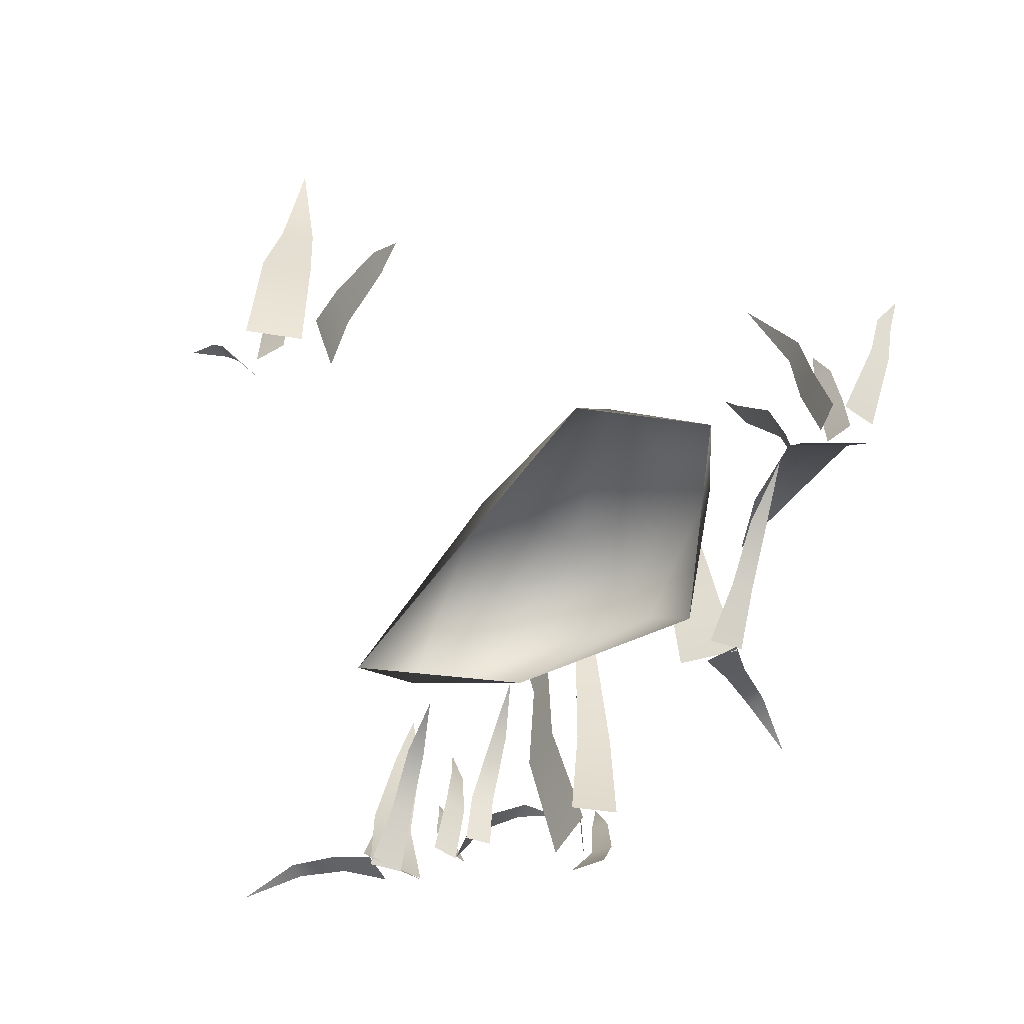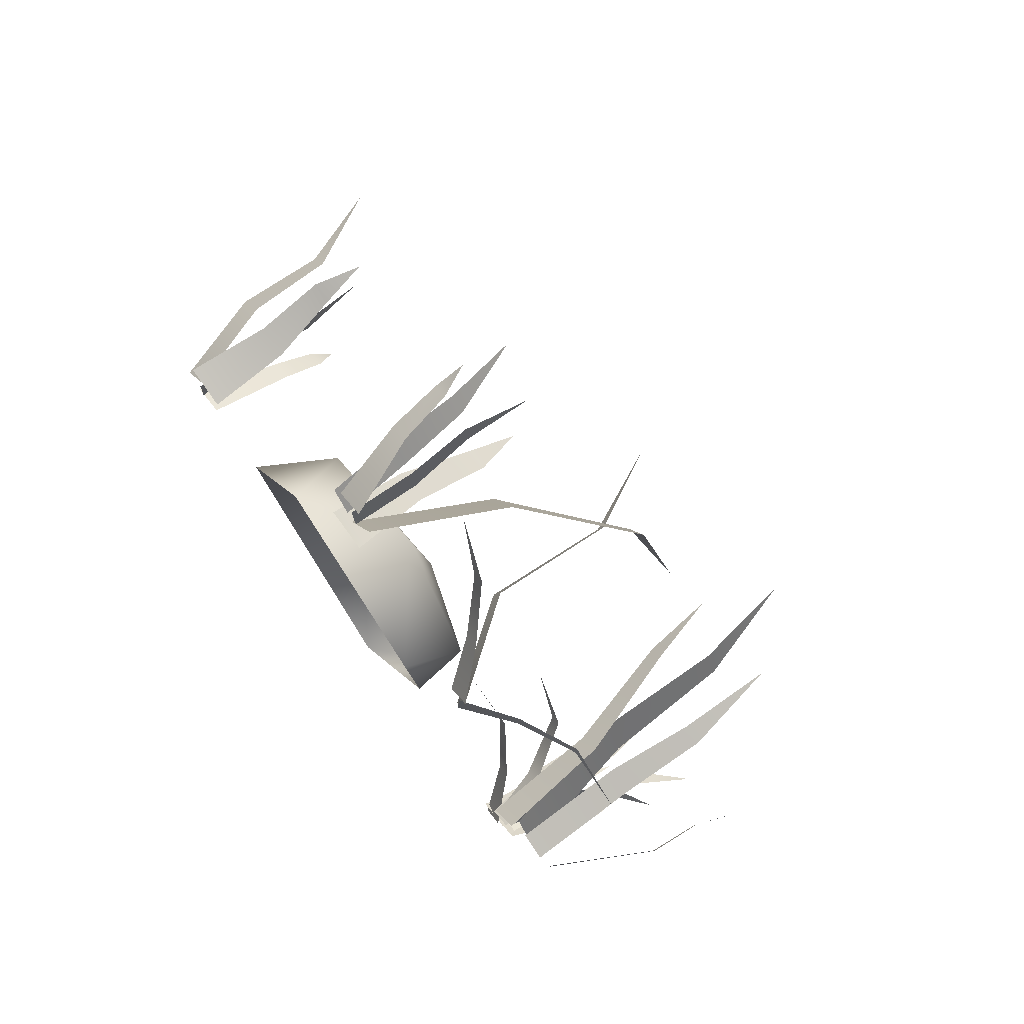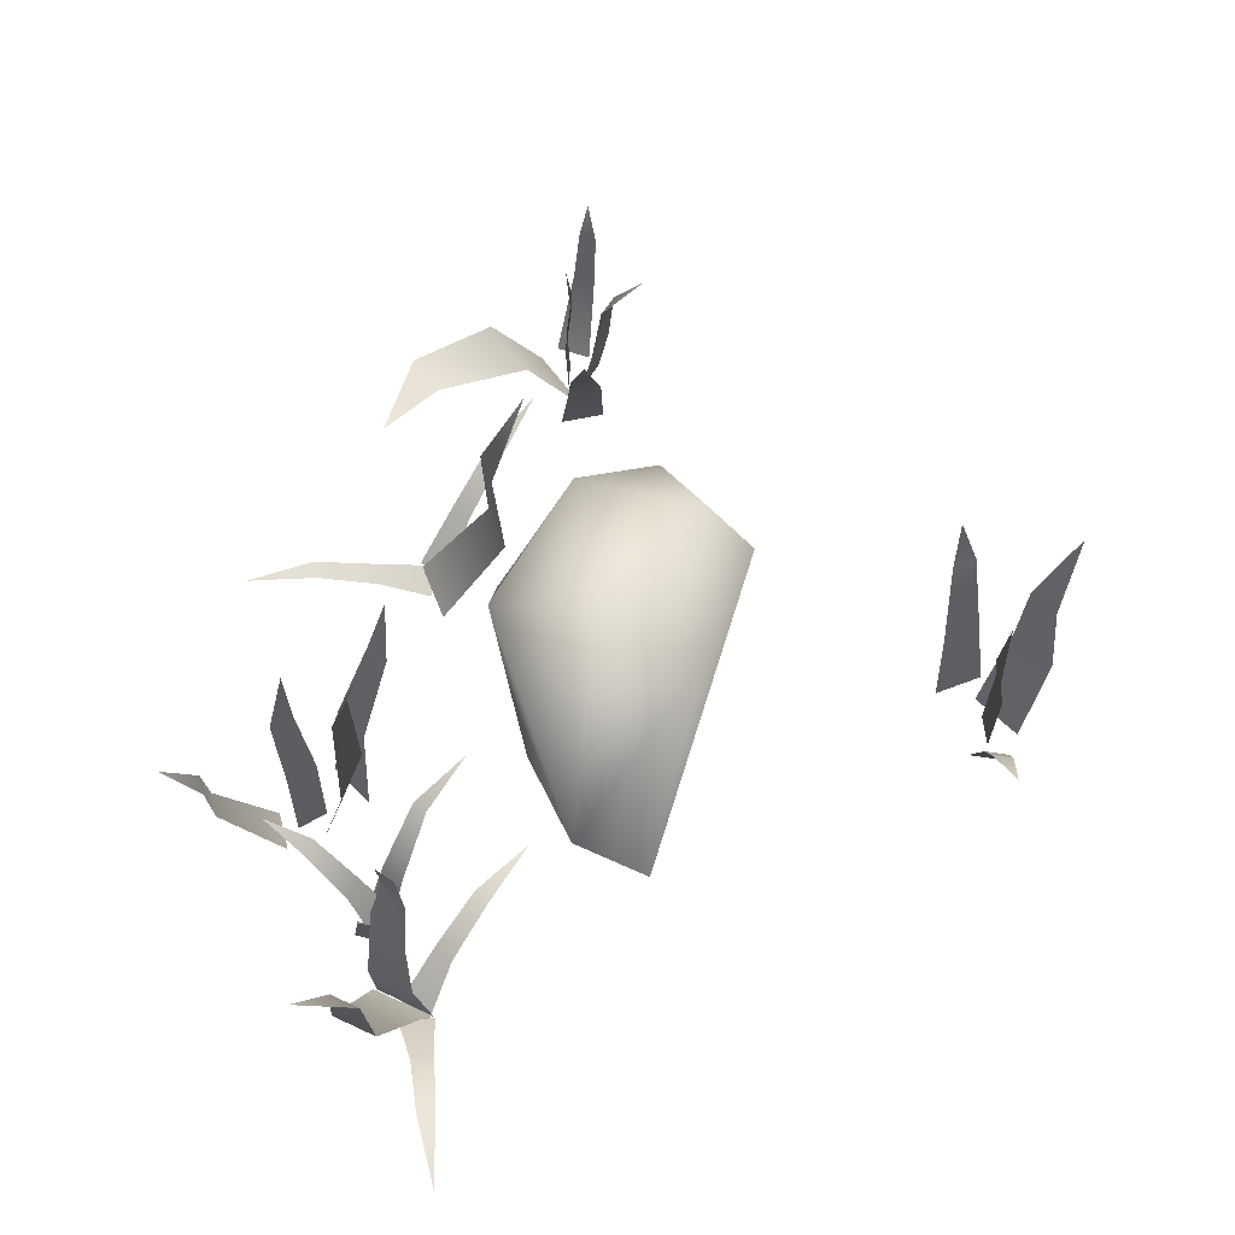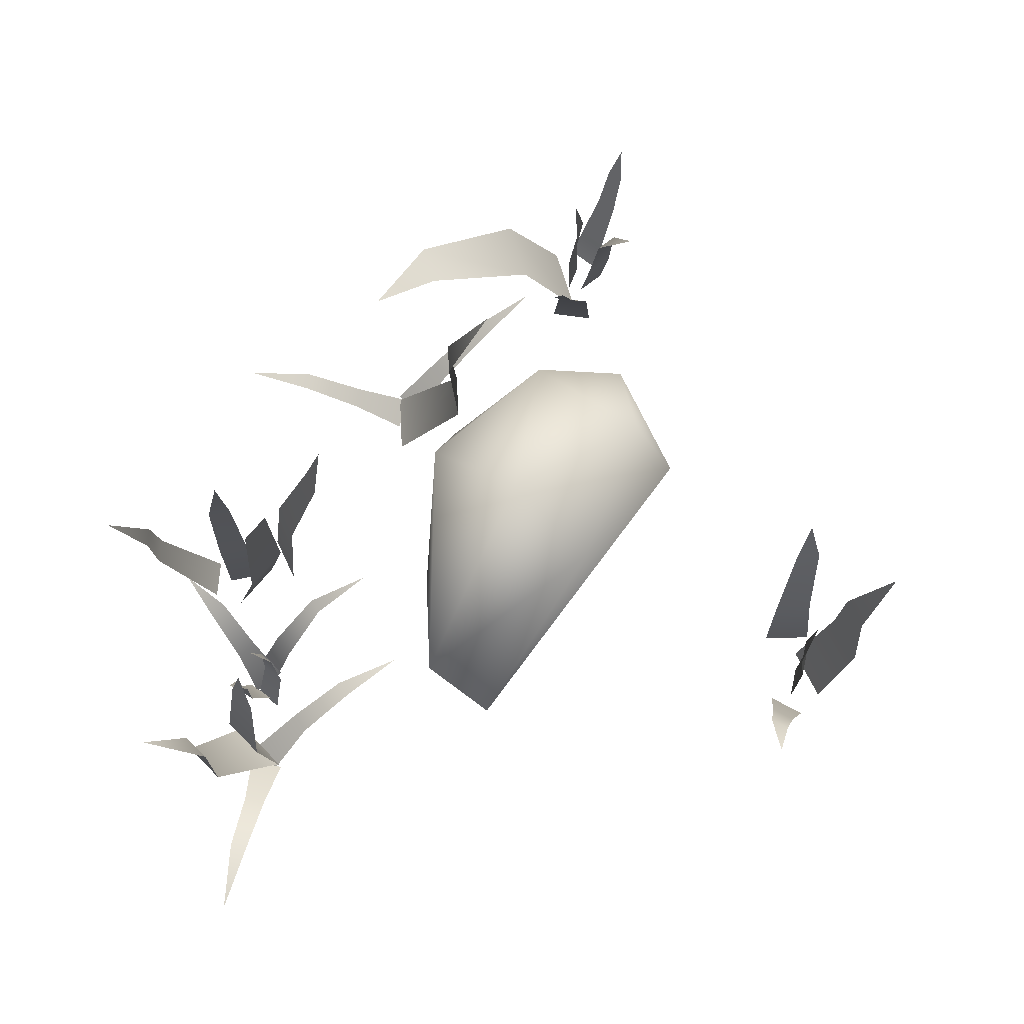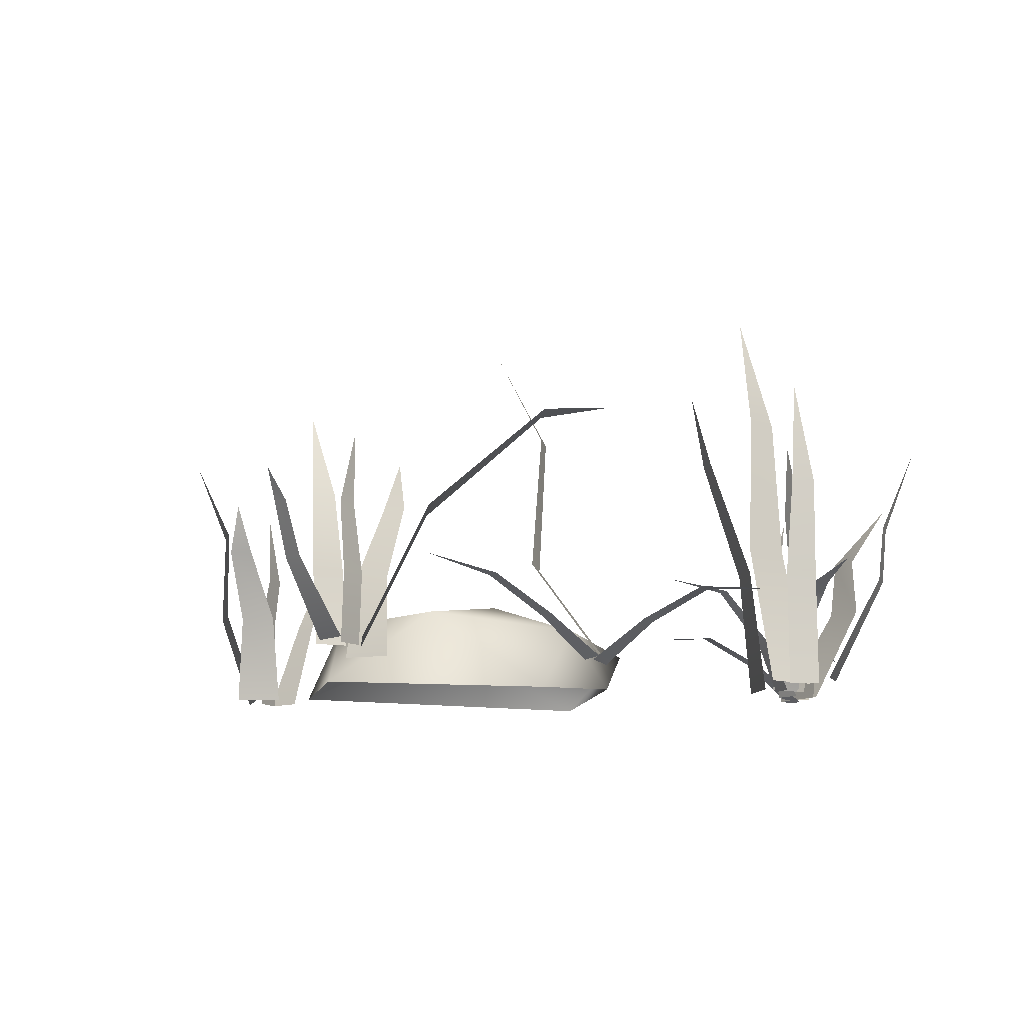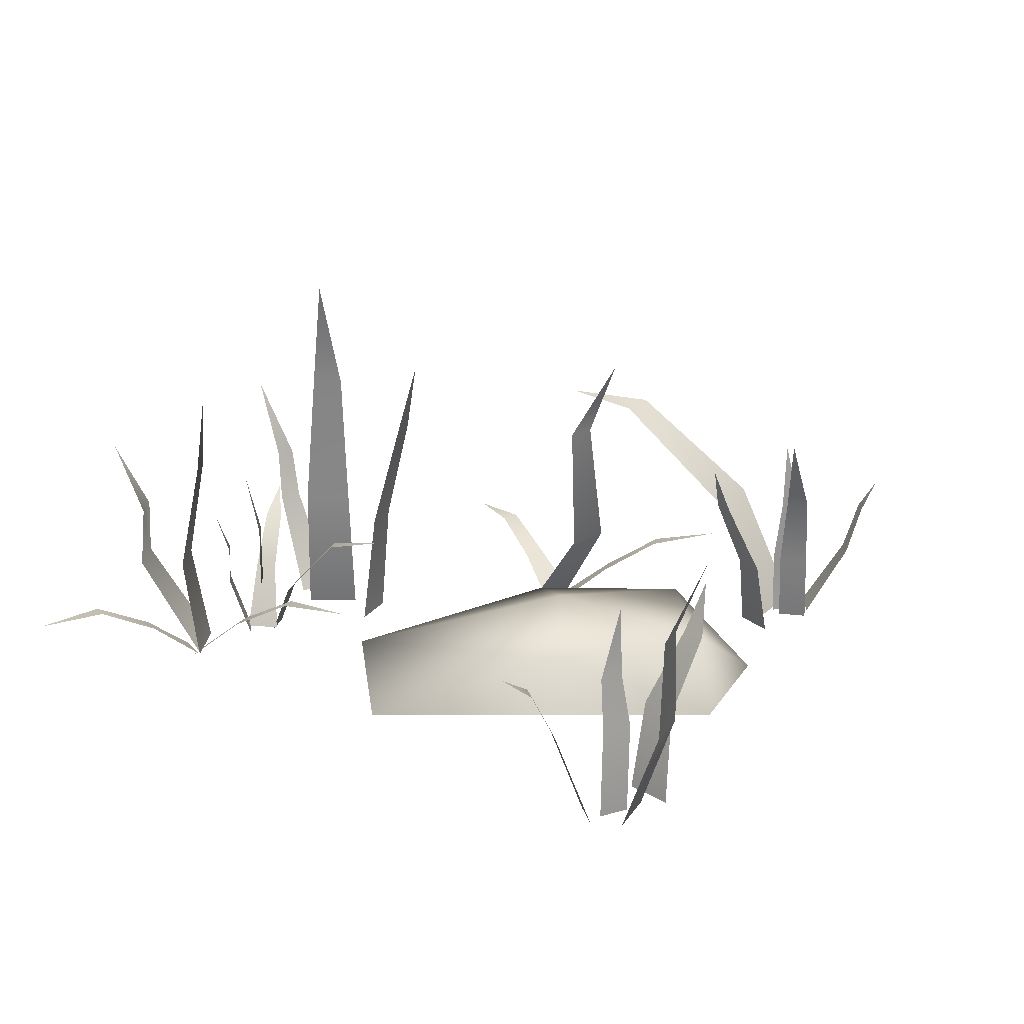
<metadata>
{"format":"obj","ext":"obj","renderer":"f3d","projection":"perspective","resolution":1024,"background":"white","views":[{"elev":-63.8,"azim":-59.9,"up":"+Y"},{"elev":73.2,"azim":53.6,"up":"+Z"},{"elev":64.2,"azim":173.4,"up":"+Y"},{"elev":72.0,"azim":-167.3,"up":"+Y"},{"elev":-10.8,"azim":25.3,"up":"+Y"},{"elev":20.6,"azim":-117.8,"up":"+Y"}]}
</metadata>
<code>
o Icosphere
v 0.9263 -0.04917 1.059
v 0.4999 -0.07559 0.5057
v 0.7956 0.153 0.5941
v 0.9767 -0.1217 1.856
v 1.019 0.1346 1.657
v 0.2338 -0.1151 2.353
v 0.6144 0.1759 2.173
v -0.1113 -0.1303 1.92
v 0.08314 0.1695 1.981
v 0.1925 0.1627 1.295
v 0.5924 0.277 1.526
f 1 2 3
f 4 1 5
f 6 4 7
f 8 6 9
f 2 8 10
f 1 3 5
f 4 5 7
f 6 7 9
f 8 9 10
f 2 10 3
f 5 3 11
f 7 5 11
f 9 7 11
f 10 9 11
f 3 10 11
o Plane.005_Plane.082
v 1.561 1.152 0.8562
v 1.468 1.651 0.7196
v 1.621 1.152 0.7419
v 2.144 0.6264 0.7576
v 2.266 0.9674 0.7221
v 2.155 0.6264 0.8363
v 1.476 0.9155 1.165
v 1.393 1.22 1.171
v 1.415 0.9155 1.087
v -0.7681 0.6556 1.356
v -0.7948 0.8616 1.434
v -0.8634 0.6556 1.38
v -0.878 0.5652 0.5806
v -0.8625 0.6592 0.455
v -0.8014 0.5652 0.6019
v -1.018 0.7839 1.155
v -1.18 1.121 1.187
v -1.099 0.7839 1.055
v -0.8835 0.5781 0.9893
v -0.9044 0.8814 0.9672
v -0.8842 0.5781 0.894
v 1.777 0.8531 0.9377
v 1.779 1.296 0.8862
v 1.864 0.8531 0.8994
v 1.641 0.5729 0.6994
v 1.777 -0.03336 0.7536
v 1.673 -0.03336 0.9524
v 1.55 0.5729 0.8745
v 2.138 0.3975 0.8586
v 1.921 -0.03037 0.9225
v 1.9 -0.03037 0.767
v 2.125 0.3975 0.7597
v 1.545 0.4202 1.009
v 1.57 -0.09039 0.9529
v 1.692 -0.09039 1.11
v 1.637 0.4202 1.128
v -0.8836 0.3551 1.23
v -0.9256 -0.02457 1.185
v -0.733 -0.02457 1.135
v -0.7385 0.3551 1.192
v -0.8089 0.3765 0.6994
v -0.8147 -0.01548 0.8508
v -0.9659 -0.01548 0.8088
v -0.9051 0.3765 0.6726
v -1.13 0.3925 1.019
v -1.027 -0.0175 0.9167
v -0.8853 -0.0175 1.09
v -1.005 0.3925 1.172
v -0.9122 0.3611 0.8901
v -0.9019 -0.02577 0.8882
v -0.901 -0.02577 1.015
v -0.9113 0.3611 1.017
v 1.846 0.4594 0.8485
v 1.852 -0.04558 0.8572
v 1.736 -0.04558 0.9081
v 1.731 0.4594 0.8994
f 12 13 14
f 15 16 17
f 18 19 20
f 21 22 23
f 24 25 26
f 27 28 29
f 30 31 32
f 33 34 35
f 36 37 38 39
f 14 36 39 12
f 40 41 42 43
f 17 40 43 15
f 44 45 46 47
f 20 44 47 18
f 48 49 50 51
f 23 48 51 21
f 52 53 54 55
f 26 52 55 24
f 56 57 58 59
f 29 56 59 27
f 60 61 62 63
f 32 60 63 30
f 64 65 66 67
f 35 64 67 33
o Plane.009_Plane.066
v 0.4012 0.2825 2.78
v 0.4416 -0.02666 2.815
v 0.5207 -0.02666 2.719
v 0.4802 0.2825 2.684
v 0.442 0.5865 2.687
v 0.2841 0.9298 2.598
v 0.3825 0.5865 2.759
v 0.4327 0.2779 3.041
v 0.4786 -0.01827 2.853
v 0.6062 -0.01827 2.912
v 0.5139 0.2779 3.078
v 0.4829 0.4872 3.137
v 0.4389 0.6063 3.201
v 0.4182 0.4872 3.107
v 0.8884 0.5067 2.73
v 0.6771 -0.02259 2.874
v 0.5342 -0.02259 2.624
v 0.7625 0.5067 2.51
v 1.127 0.939 2.2
v 1.346 0.9973 2.02
v 1.209 0.939 2.343
v 0.5706 0.254 2.833
v 0.5612 -0.02779 2.833
v 0.579 -0.02779 2.721
v 0.5883 0.254 2.72
v 0.5597 0.5312 2.74
v 0.575 0.812 2.763
v 0.5463 0.5312 2.825
v 1.65 0.2351 0.2881
v 1.621 -0.02159 0.3701
v 1.519 -0.02159 0.3283
v 1.56 0.2351 0.2512
v 1.567 0.3974 0.2562
v 1.624 0.5558 0.2174
v 1.625 0.3974 0.2802
v 1.452 0.2416 0.3662
v 1.478 -0.03694 0.2997
v 1.576 -0.03694 0.3501
v 1.538 0.2416 0.4106
v 1.529 0.5075 0.4052
v 1.533 0.7672 0.3395
v 1.473 0.5075 0.3762
v 1.613 0.2478 0.504
v 1.499 -0.01827 0.4575
v 1.585 -0.01827 0.3465
v 1.668 0.2478 0.4334
v 1.808 0.4504 0.5498
v 1.941 0.5328 0.6759
v 1.764 0.4504 0.6061
v 1.455 0.1835 0.5044
v 1.511 -0.02684 0.4451
v 1.591 -0.02684 0.5203
v 1.526 0.1835 0.5706
v 1.381 0.4141 0.7241
v 1.161 0.4634 0.8757
v 1.334 0.4141 0.6808
v 0.9776 0.3784 1.965
v 1.27 -0.02038 1.938
v 1.204 -0.02038 1.7
v 0.928 0.3784 1.785
v 0.9599 0.9166 1.786
v 0.8113 1.275 1.933
v 0.9925 0.9166 1.904
v 1.06 0.1455 2.043
v 1.17 -0.01963 1.863
v 1.274 -0.01963 1.958
v 1.126 0.1455 2.103
v 0.9606 0.2989 2.274
v 0.7434 0.3682 2.461
v 0.9077 0.2989 2.226
v 1.451 0.1317 1.895
v 1.245 -0.03145 1.948
v 1.241 -0.03936 1.808
v 1.448 0.1266 1.806
v 1.691 0.2473 1.802
v 1.971 0.2303 1.829
v 1.693 0.2513 1.874
v 1.297 0.1317 0.1785
v 1.413 -0.03145 0.000739
v 1.511 -0.03936 0.1015
v 1.359 0.1266 0.2426
v 1.182 0.2473 0.4087
v 0.9577 0.2303 0.5781
v 1.133 0.2513 0.3577
v 1.486 0.1455 -0.1946
v 1.526 -0.01963 0.01253
v 1.385 -0.01963 0.01311
v 1.396 0.1455 -0.1942
v 1.405 0.2654 -0.4371
v 1.438 0.2462 -0.7163
v 1.477 0.2654 -0.4374
v 1.591 0.403 -0.1716
v 1.402 -0.02527 0.02467
v 1.611 -0.02527 0.1561
v 1.749 0.403 -0.07261
v 1.733 0.6438 -0.07201
v 1.864 0.8969 -0.1795
v 1.629 0.6438 -0.137
v 1.602 0.4168 0.07769
v 1.596 -0.02527 0.1536
v 1.389 -0.02527 0.01884
v 1.446 0.4168 -0.02387
v 1.45 0.8668 0.07395
v 1.487 1.182 0.1302
v 1.552 0.8668 0.1406
v 0.5952 0.2638 2.527
v 0.6258 -0.05584 2.573
v 0.448 -0.05584 2.589
v 0.4612 0.2638 2.539
v 0.5113 0.5739 2.399
v 0.5465 0.7646 2.334
v 0.5993 0.5739 2.391
f 68 69 70 71
f 72 73 74
f 74 68 71 72
f 75 76 77 78
f 79 80 81
f 81 75 78 79
f 82 83 84 85
f 86 87 88
f 88 82 85 86
f 89 90 91 92
f 93 94 95
f 95 89 92 93
f 96 97 98 99
f 100 101 102
f 102 96 99 100
f 103 104 105 106
f 107 108 109
f 109 103 106 107
f 110 111 112 113
f 114 115 116
f 116 110 113 114
f 117 118 119 120
f 121 122 123
f 123 117 120 121
f 124 125 126 127
f 128 129 130
f 130 124 127 128
f 131 132 133 134
f 135 136 137
f 137 131 134 135
f 138 139 140 141
f 142 143 144
f 144 138 141 142
f 145 146 147 148
f 149 150 151
f 151 145 148 149
f 152 153 154 155
f 156 157 158
f 158 152 155 156
f 159 160 161 162
f 163 164 165
f 165 159 162 163
f 166 167 168 169
f 170 171 172
f 172 166 169 170
f 173 174 175 176
f 177 178 179
f 179 173 176 177

</code>
